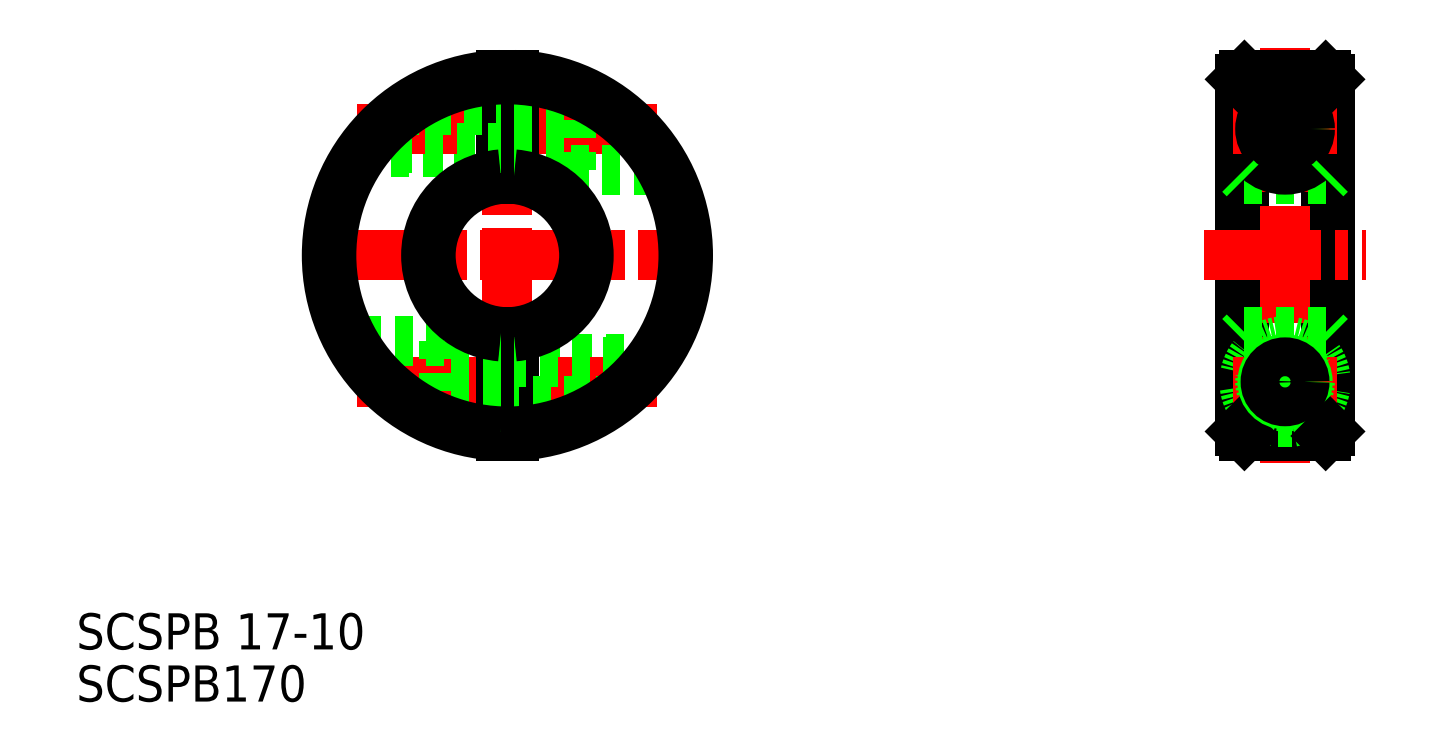
<metadata>
{"format":"dxf","ext":"dxf","renderer":"ezdxf+matplotlib","layout":"modelspace","background":"white","min_lineweight":24,"dpi":150}
</metadata>
<code>
0
SECTION
2
ENTITIES
0
LINE
8
CENTER
10
100.7
20
222.7
30
0
11
100.7
21
182.5
31
0
0
TEXT
8
0
10
52.97
20
152.8
30
0
40
4
1
SCSPB170
0
LINE
8
0
10
112
20
185.7
30
0
11
101.5
21
185.7
31
0
0
LINE
8
0
10
117.1
20
190.7
30
0
11
101.5
21
190.7
31
0
0
LINE
8
CENTER
10
80.2
20
202.2
30
0
11
121.2
21
202.2
31
0
0
LINE
8
CENTER
10
117.3
20
188.2
30
0
11
84.08
21
188.2
31
0
0
LINE
8
0
10
99.95
20
193.7
30
0
11
99.95
21
182.2
31
0
0
LINE
8
0
10
101.5
20
193.7
30
0
11
101.5
21
182.2
31
0
0
LINE
8
0
10
93.7
20
192.7
30
0
11
93.7
21
183.8
31
0
0
LINE
8
0
10
99.95
20
185.4
30
0
11
93.7
21
185.4
31
0
0
LINE
8
0
10
93.7
20
192.7
30
0
11
83.1
21
192.7
31
0
0
LINE
8
0
10
99.95
20
190.9
30
0
11
93.7
21
190.9
31
0
0
LINE
8
0
10
101.5
20
187.5
30
0
11
101.5
21
187.5
31
0
0
LINE
8
0
10
101.5
20
189.9
30
0
11
101.5
21
189.9
31
0
0
LINE
8
0
10
84.34
20
213.7
30
0
11
99.95
21
213.7
31
0
0
LINE
8
0
10
89.4
20
218.7
30
0
11
99.95
21
218.7
31
0
0
LINE
8
CENTER
10
84.08
20
216.2
30
0
11
117.3
21
216.2
31
0
0
LINE
8
0
10
107.7
20
211.7
30
0
11
118.3
21
211.7
31
0
0
LINE
8
0
10
99.95
20
210.7
30
0
11
99.95
21
222.2
31
0
0
LINE
8
0
10
101.5
20
210.7
30
0
11
101.5
21
222.2
31
0
0
LINE
8
0
10
107.7
20
211.7
30
0
11
107.7
21
220.9
31
0
0
LINE
8
0
10
101.5
20
213.4
30
0
11
107.7
21
213.4
31
0
0
LINE
8
0
10
101.5
20
218.9
30
0
11
107.7
21
218.9
31
0
0
LINE
8
0
10
182.3
20
222.2
30
0
11
182.3
21
182.2
31
0
0
LINE
8
0
10
181.8
20
221.7
30
0
11
181.8
21
182.7
31
0
0
LINE
8
0
10
191.3
20
222.2
30
0
11
191.3
21
182.2
31
0
0
LINE
8
0
10
191.8
20
221.7
30
0
11
191.8
21
182.7
31
0
0
LINE
8
CENTER
10
186.8
20
225.2
30
0
11
186.8
21
179.2
31
0
0
LINE
8
0
10
182.3
20
182.2
30
0
11
191.3
21
182.2
31
0
0
LINE
8
0
10
182.3
20
193.7
30
0
11
191.3
21
193.7
31
0
0
ARC
8
0
10
186.8
20
188.2
30
0
40
4.5
50
279.4
51
260.6
0
LINE
8
CENTER
10
177.8
20
202.2
30
0
11
195.8
21
202.2
31
0
0
LINE
8
CENTER
10
181.1
20
188.2
30
0
11
192.6
21
188.2
31
0
0
CIRCLE
8
0
10
186.8
20
188.2
30
0
40
2.75
0
LINE
8
0
10
182.3
20
182.2
30
0
11
181.8
21
182.7
31
0
0
LINE
8
0
10
186.1
20
183.8
30
0
11
187.6
21
183.8
31
0
0
CIRCLE
8
0
10
186.8
20
188.2
30
0
40
2.5
0
LINE
8
0
10
181.8
20
193.2
30
0
11
182.3
21
193.7
31
0
0
LINE
8
0
10
191.3
20
182.2
30
0
11
191.8
21
182.7
31
0
0
LINE
8
0
10
191.3
20
193.7
30
0
11
191.8
21
193.2
31
0
0
LINE
8
0
10
182.3
20
210.7
30
0
11
191.3
21
210.7
31
0
0
LINE
8
0
10
182.3
20
222.2
30
0
11
191.3
21
222.2
31
0
0
ARC
8
0
10
186.8
20
216.2
30
0
40
4.5
50
99.42
51
80.58
0
LINE
8
CENTER
10
181.1
20
216.2
30
0
11
192.6
21
216.2
31
0
0
CIRCLE
8
0
10
186.8
20
216.2
30
0
40
2.5
0
CIRCLE
8
0
10
186.8
20
216.2
30
0
40
2.75
0
LINE
8
0
10
181.8
20
211.2
30
0
11
182.3
21
210.7
31
0
0
LINE
8
0
10
182.3
20
222.2
30
0
11
181.8
21
221.7
31
0
0
LINE
8
0
10
186.1
20
220.6
30
0
11
187.6
21
220.6
31
0
0
LINE
8
0
10
191.3
20
210.7
30
0
11
191.8
21
211.2
31
0
0
LINE
8
0
10
191.3
20
222.2
30
0
11
191.8
21
221.7
31
0
0
CIRCLE
8
0
10
186.8
20
216.2
30
0
40
2.15
0
CIRCLE
8
0
10
186.8
20
188.2
30
0
40
2.15
0
LINE
8
0
10
84.59
20
214
30
0
11
99.95
21
214
31
0
0
LINE
8
0
10
88.9
20
218.3
30
0
11
99.95
21
218.3
31
0
0
LINE
8
0
10
116.8
20
190.3
30
0
11
101.5
21
190.3
31
0
0
LINE
8
0
10
112.5
20
186
30
0
11
101.5
21
186
31
0
0
TEXT
8
0
10
52.97
20
158.6
30
0
40
4
1
SCSPB 17-10
0
ARC
8
0
10
100.7
20
202.2
30
0
40
20
50
92.15
51
267.9
0
ARC
8
0
10
100.7
20
202.2
30
0
40
19.5
50
92.2
51
267.8
0
ARC
8
0
10
100.7
20
202.2
30
0
40
8.5
50
95.06
51
264.9
0
ARC
8
0
10
100.7
20
202.2
30
0
40
9
50
94.78
51
265.2
0
ARC
8
0
10
100.7
20
202.2
30
0
40
8.5
50
275.1
51
84.94
0
ARC
8
0
10
100.7
20
202.2
30
0
40
9
50
274.8
51
85.22
0
ARC
8
0
10
100.7
20
202.2
30
0
40
19.5
50
272.2
51
87.8
0
ARC
8
0
10
100.7
20
202.2
30
0
40
20
50
272.1
51
87.85
0
ENDSEC
0
EOF

</code>
